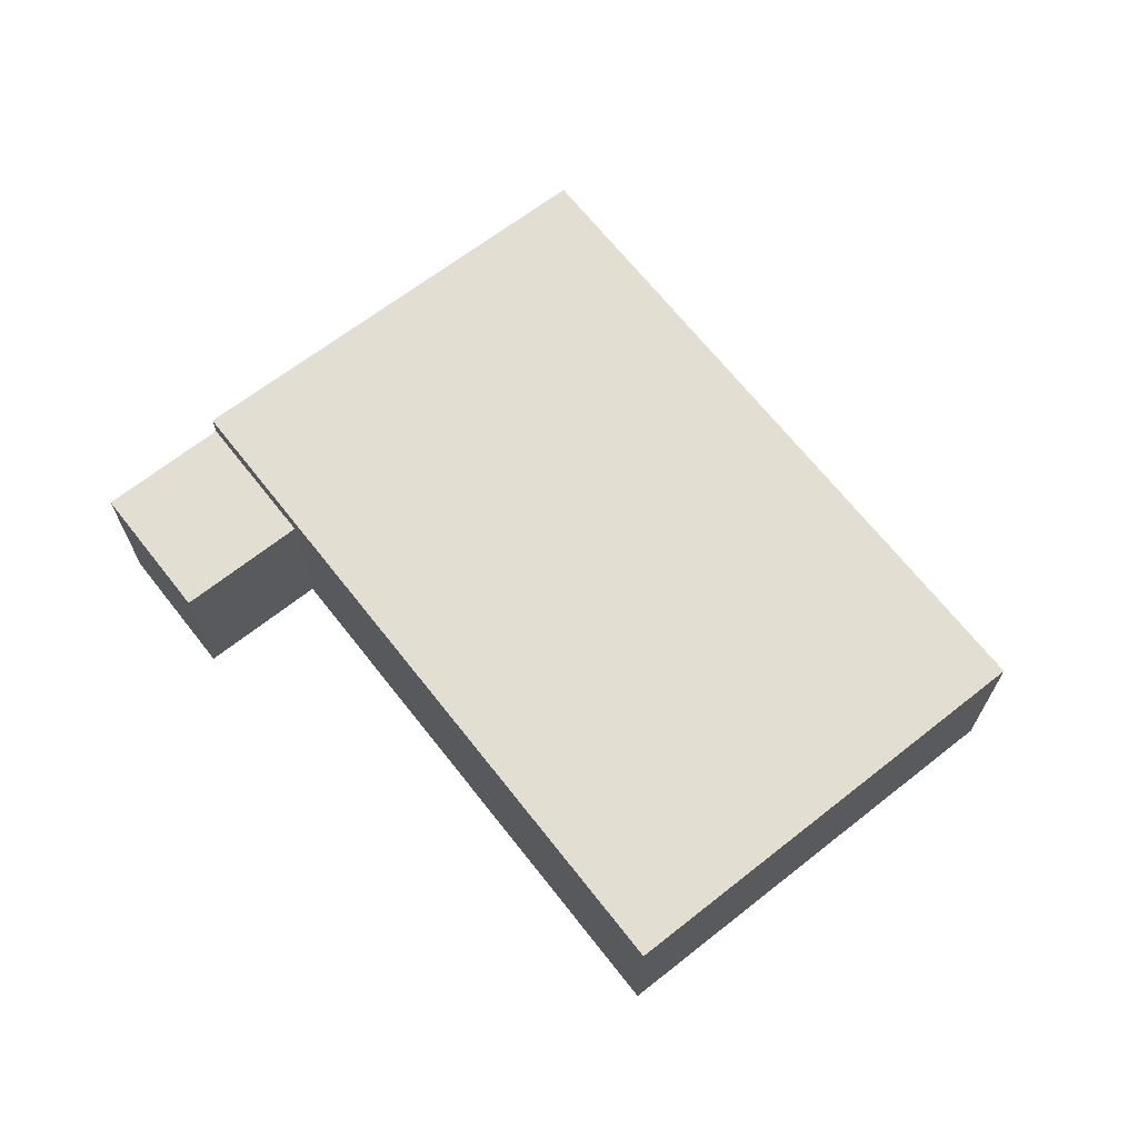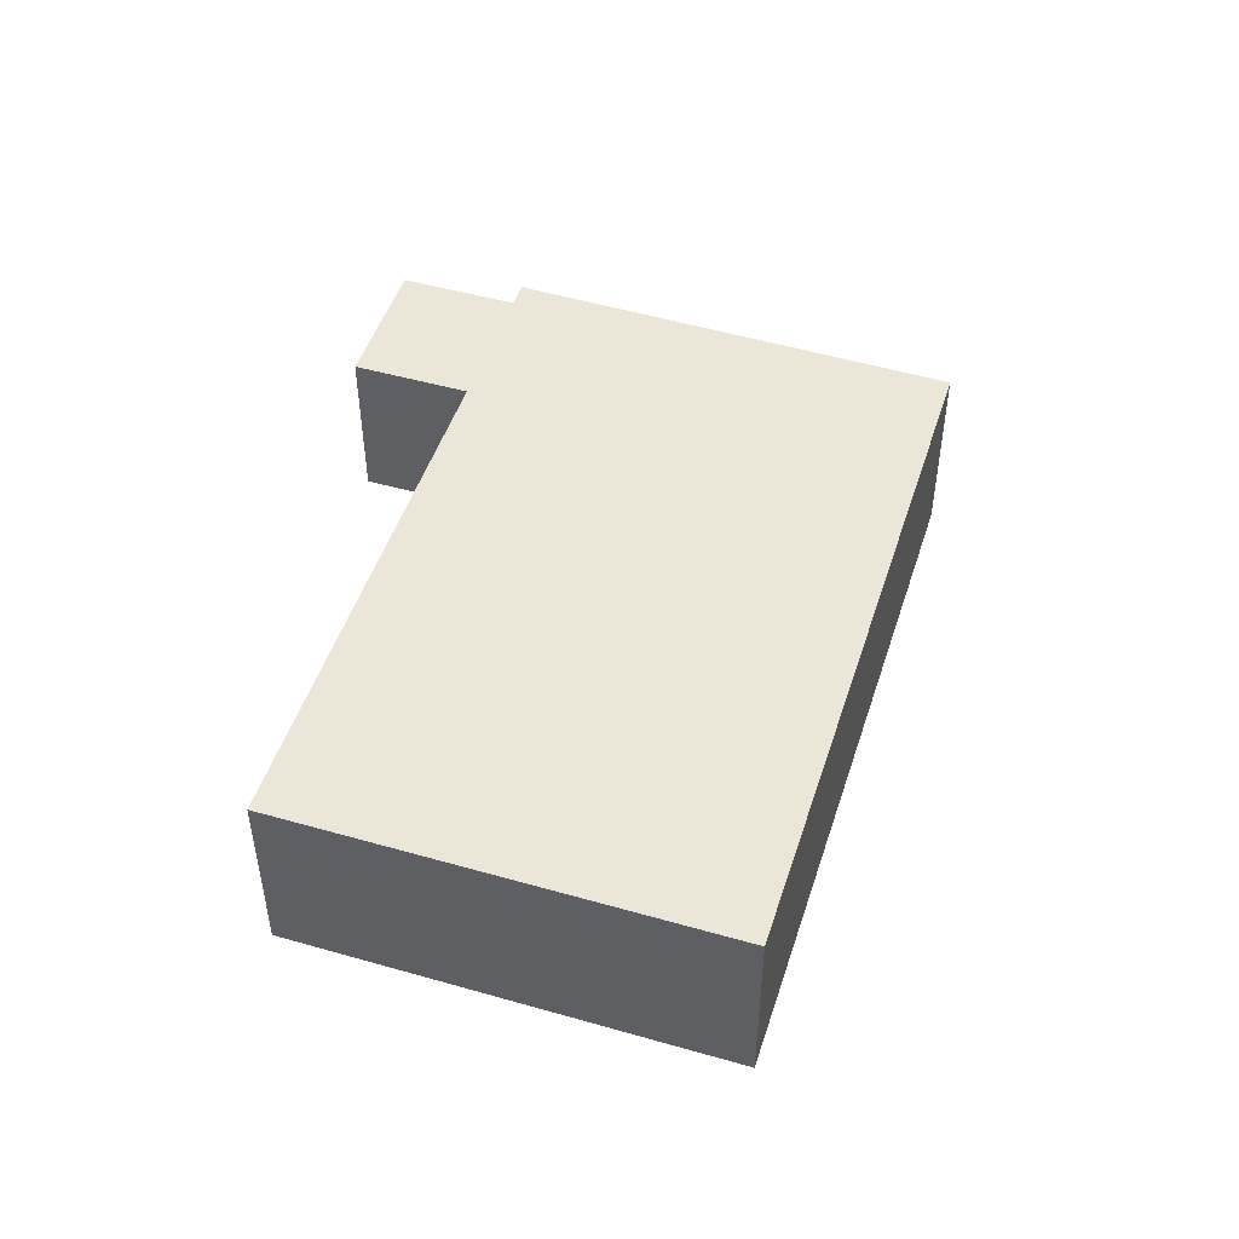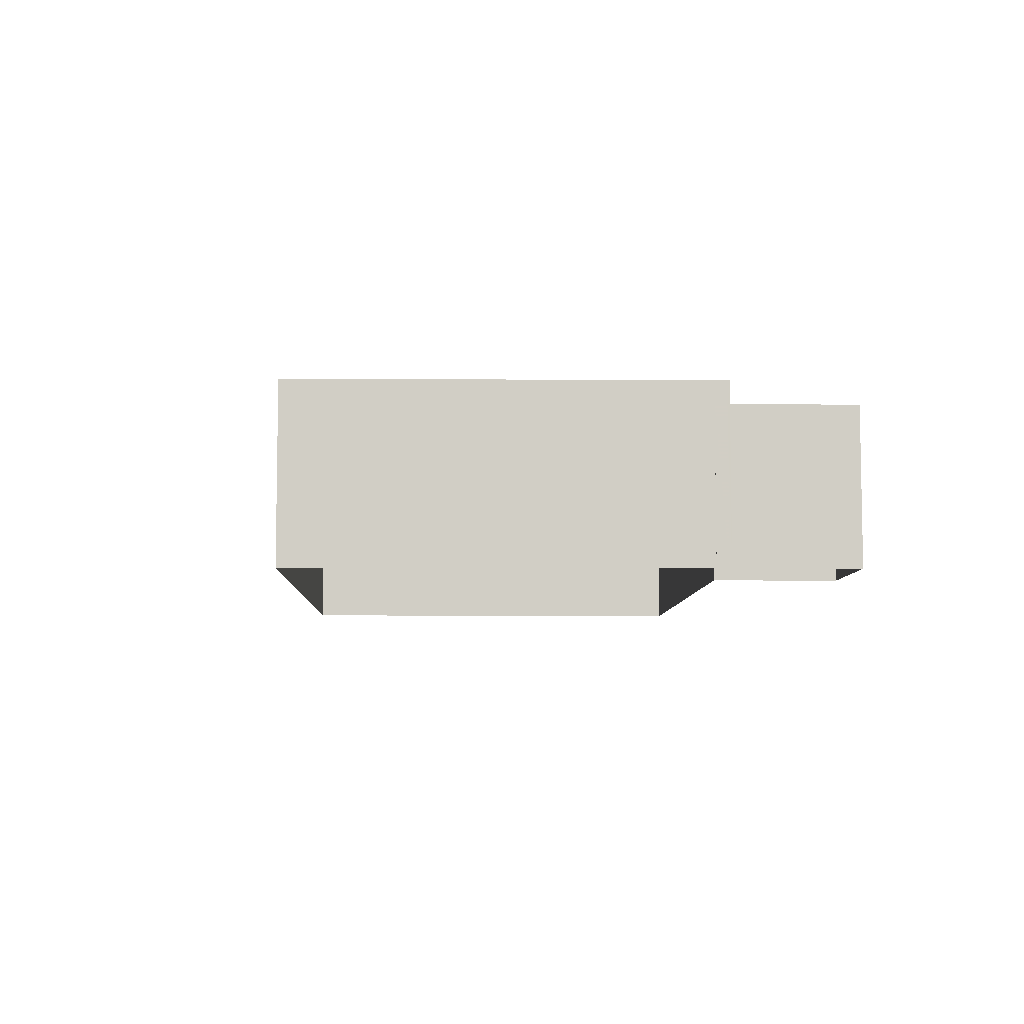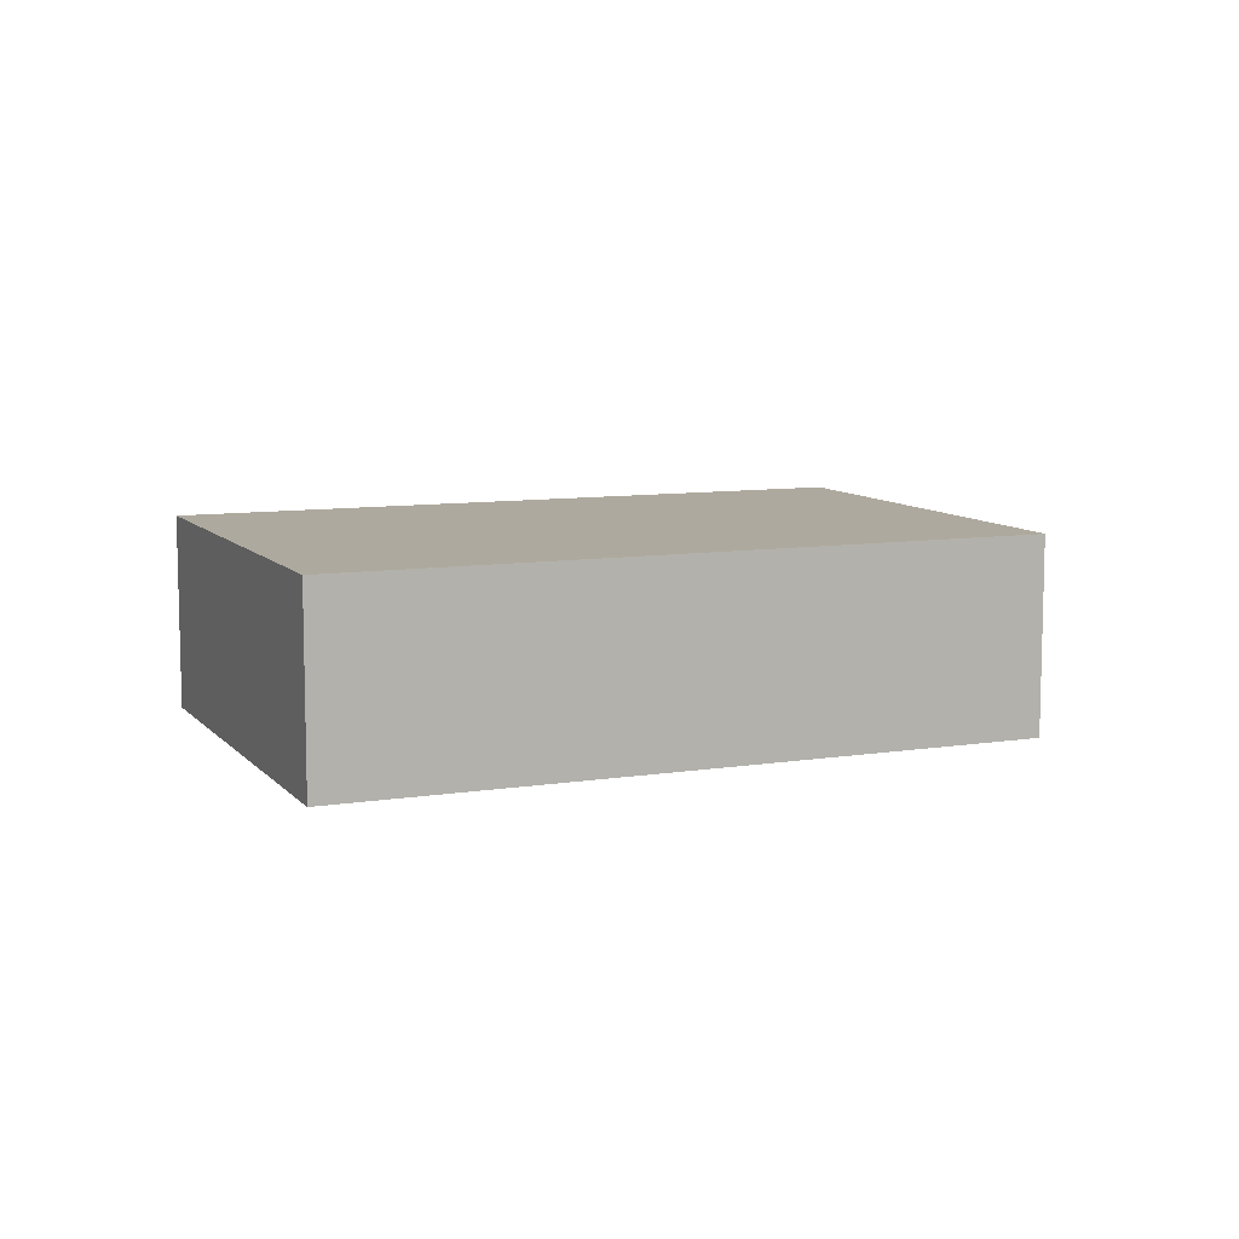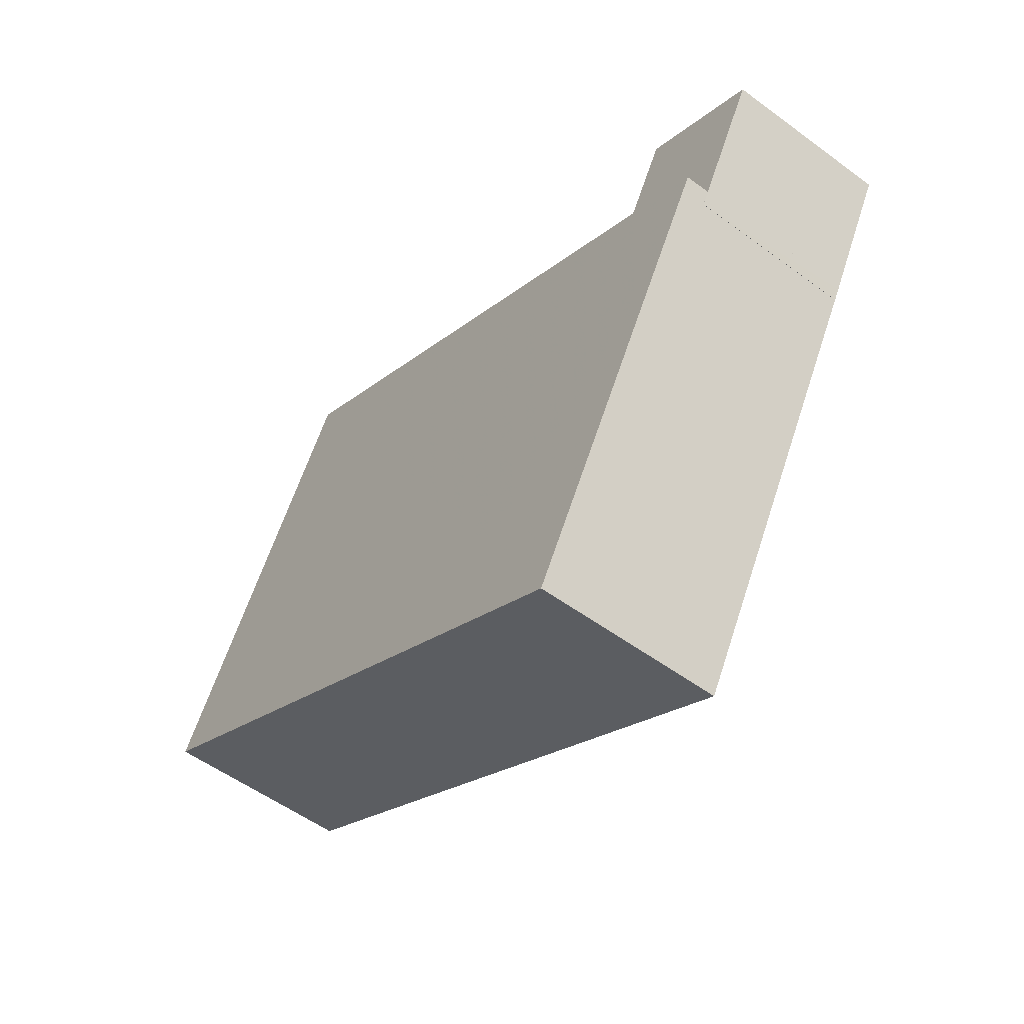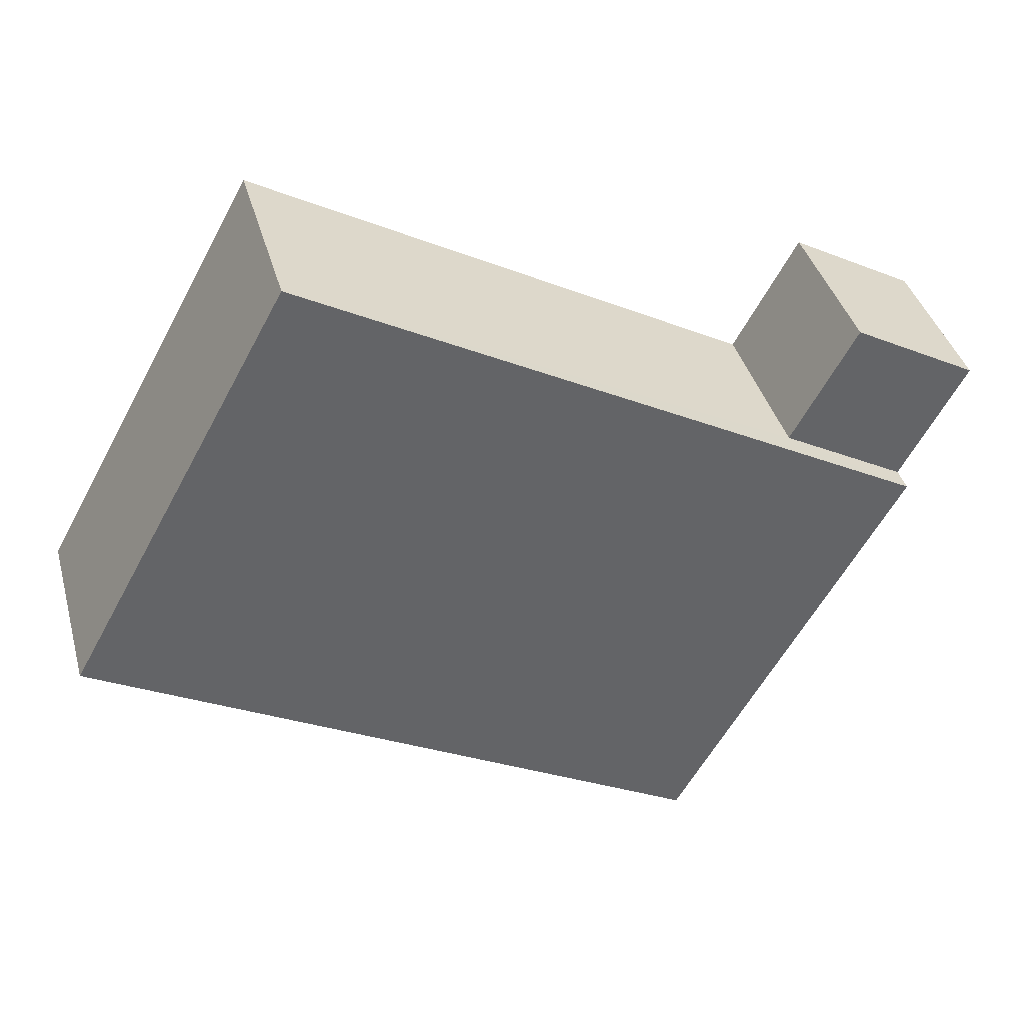
<metadata>
{"format":"obj","ext":"obj","renderer":"f3d","projection":"perspective","resolution":1024,"background":"white","views":[{"elev":67.9,"azim":-157.2,"up":"+Z"},{"elev":48.8,"azim":-101.3,"up":"+Z"},{"elev":-6.9,"azim":59.4,"up":"+Z"},{"elev":9.0,"azim":-52.0,"up":"+Z"},{"elev":-54.4,"azim":52.0,"up":"+Y"},{"elev":39.2,"azim":-15.1,"up":"+Y"}]}
</metadata>
<code>
v -1.23e+04 -3.364e+04 33.38
v -1.23e+04 -3.364e+04 33.38
v -1.23e+04 -3.364e+04 33.38
v -1.23e+04 -3.364e+04 33.38
v -1.231e+04 -3.364e+04 33.38
v -1.231e+04 -3.364e+04 33.38
v -1.23e+04 -3.364e+04 33.38
v -1.23e+04 -3.364e+04 33.38
v -1.231e+04 -3.365e+04 33.38
v -1.233e+04 -3.364e+04 33.38
v -1.232e+04 -3.363e+04 33.38
v -1.231e+04 -3.364e+04 38.63
v -1.23e+04 -3.364e+04 38.63
v -1.231e+04 -3.364e+04 38.63
v -1.23e+04 -3.364e+04 38.63
v -1.23e+04 -3.364e+04 38.63
v -1.23e+04 -3.364e+04 38.63
v -1.23e+04 -3.364e+04 38.63
v -1.232e+04 -3.363e+04 39.4
v -1.231e+04 -3.365e+04 39.4
v -1.23e+04 -3.364e+04 39.4
v -1.233e+04 -3.364e+04 39.4
f 1 2 3
f 4 1 5
f 5 6 4
f 7 8 3
f 5 9 10
f 8 9 5
f 5 10 11
f 3 5 1
f 3 8 5
f 12 13 14
f 12 15 13
f 16 17 18
f 19 20 21
f 19 22 20
f 15 4 13
f 15 1 4
f 12 14 6
f 5 12 6
f 13 4 6
f 14 13 6
f 3 18 7
f 3 16 18
f 8 7 18
f 17 8 18
f 11 12 5
f 15 2 1
f 15 21 2
f 19 12 11
f 21 12 19
f 21 15 12
f 3 2 16
f 2 21 16
f 8 17 9
f 17 21 20
f 16 21 17
f 9 17 20
f 20 10 9
f 20 22 10
f 22 11 10
f 22 19 11

</code>
